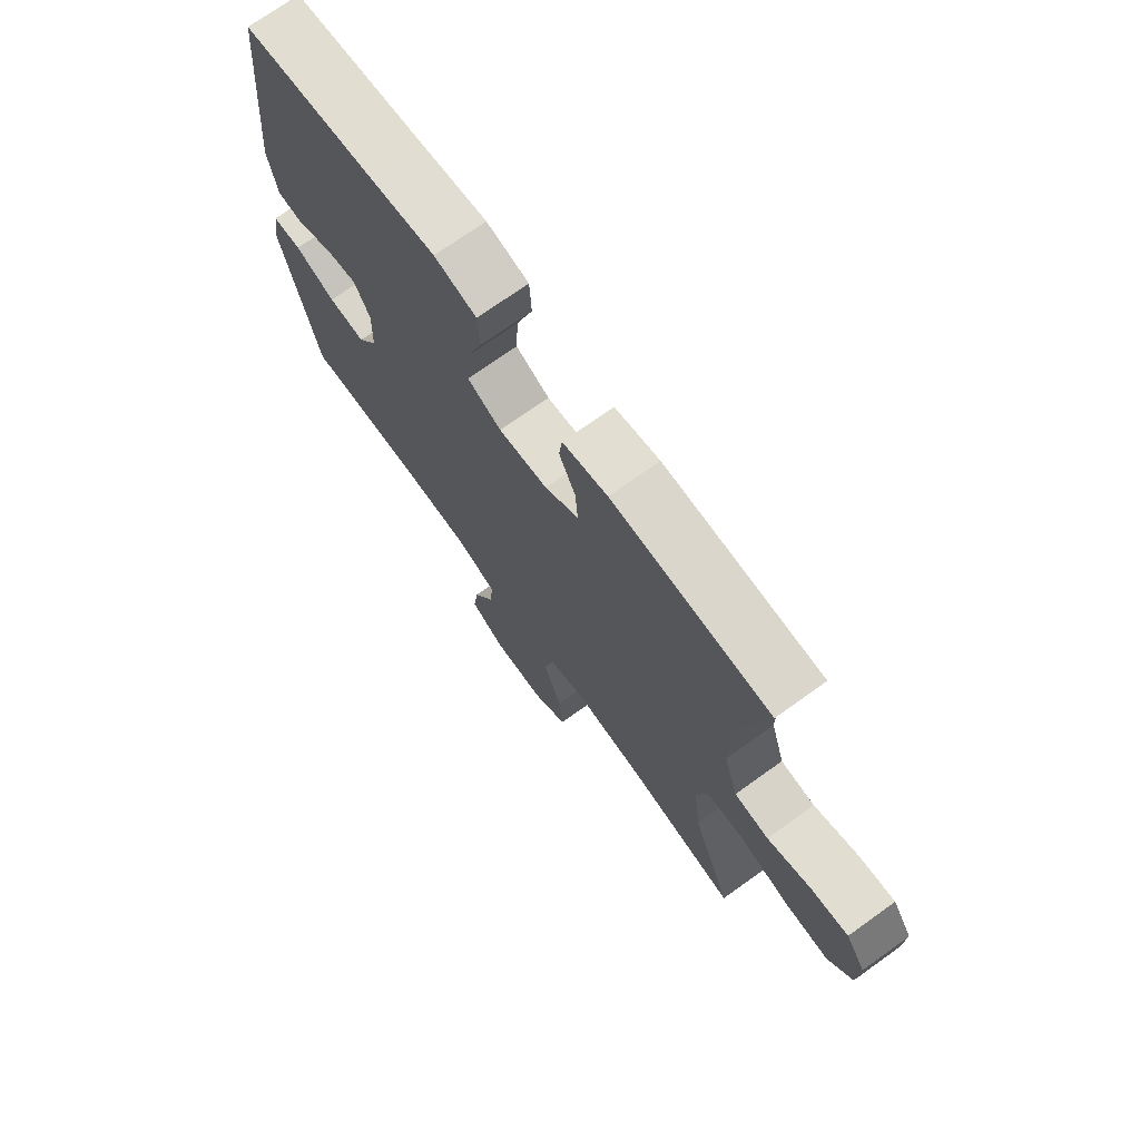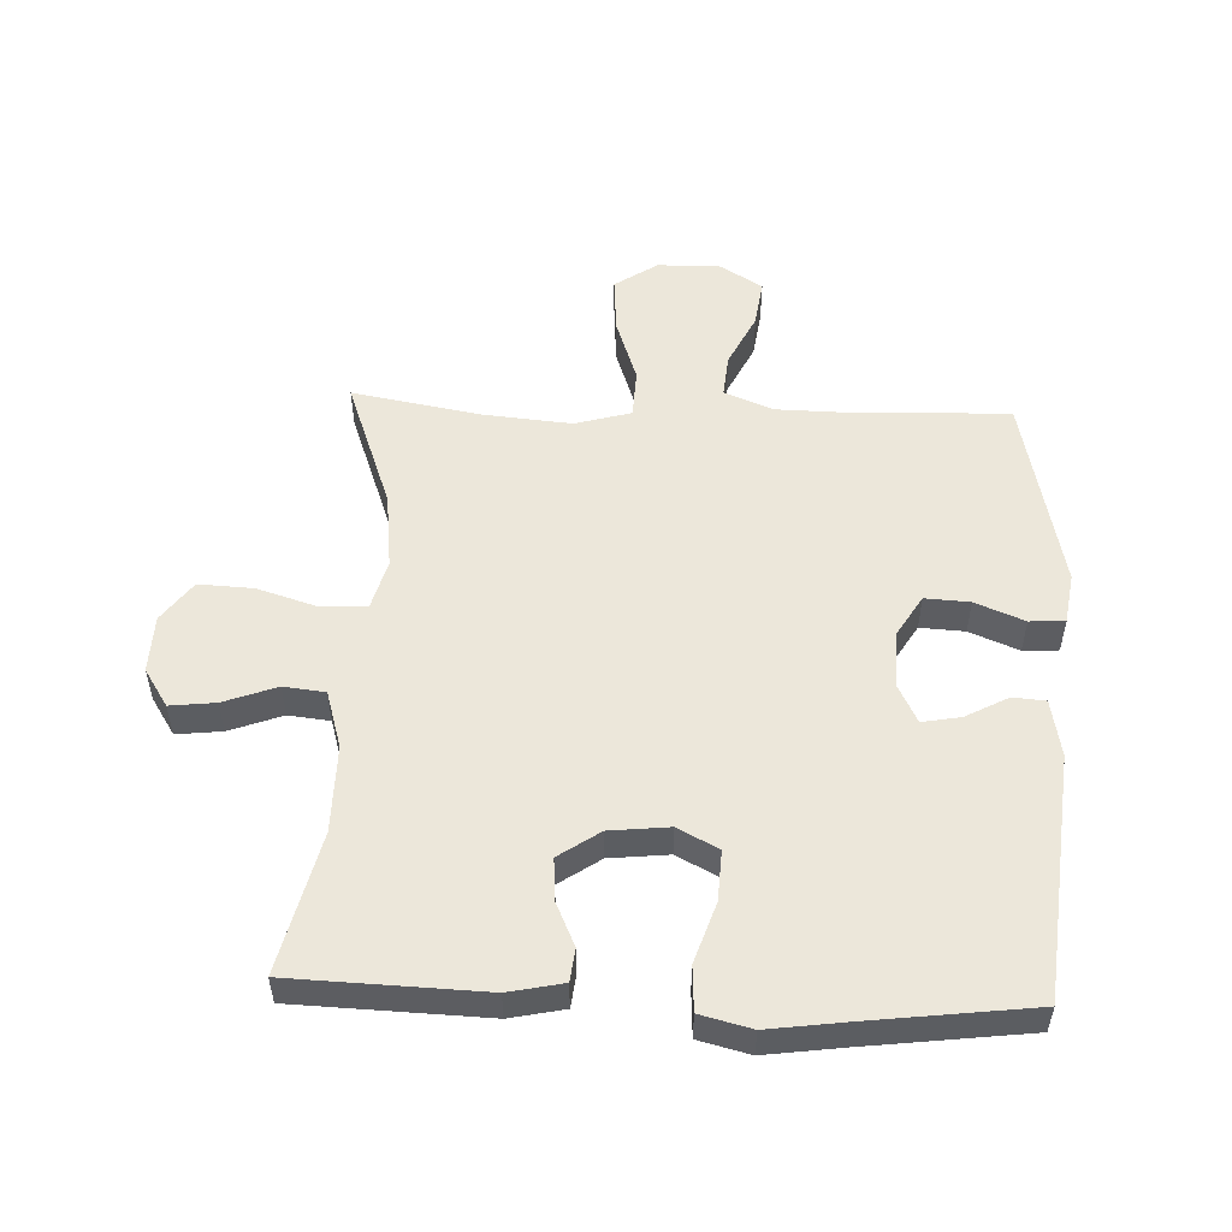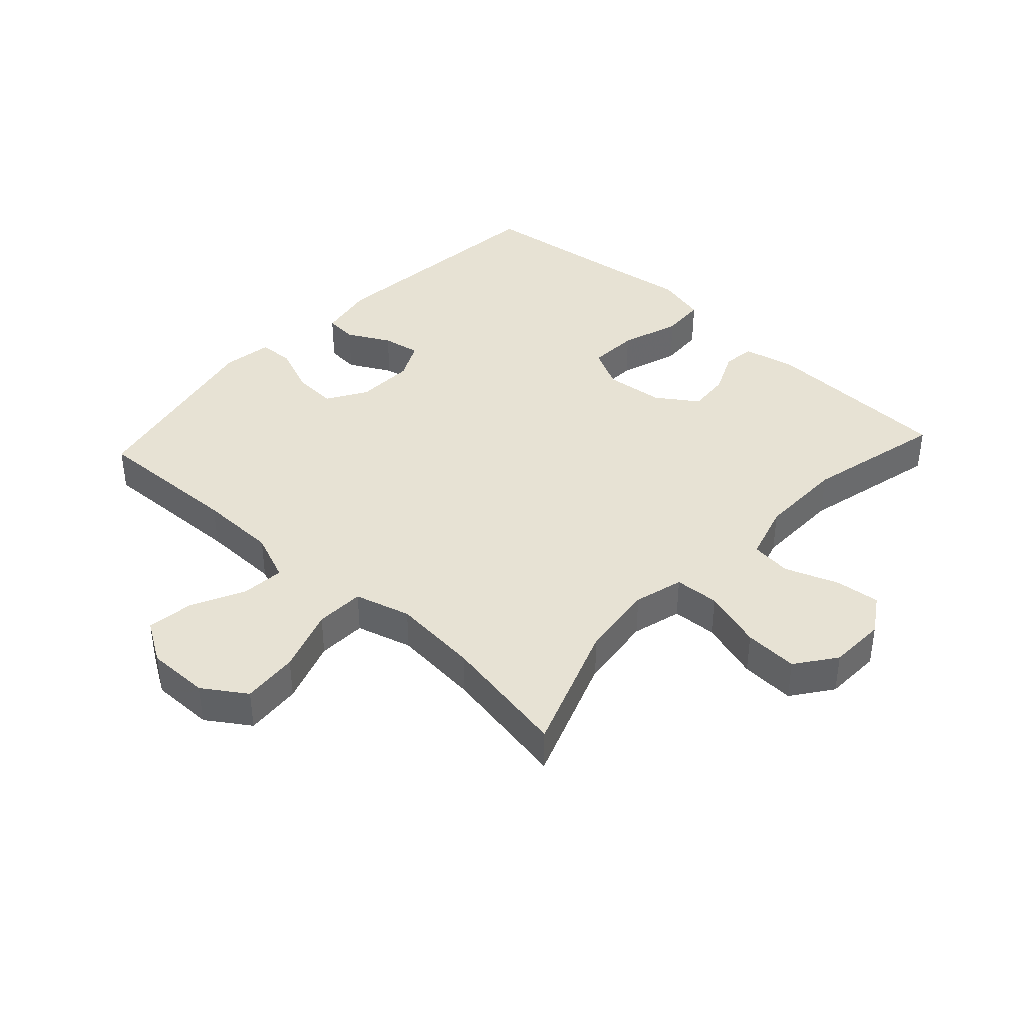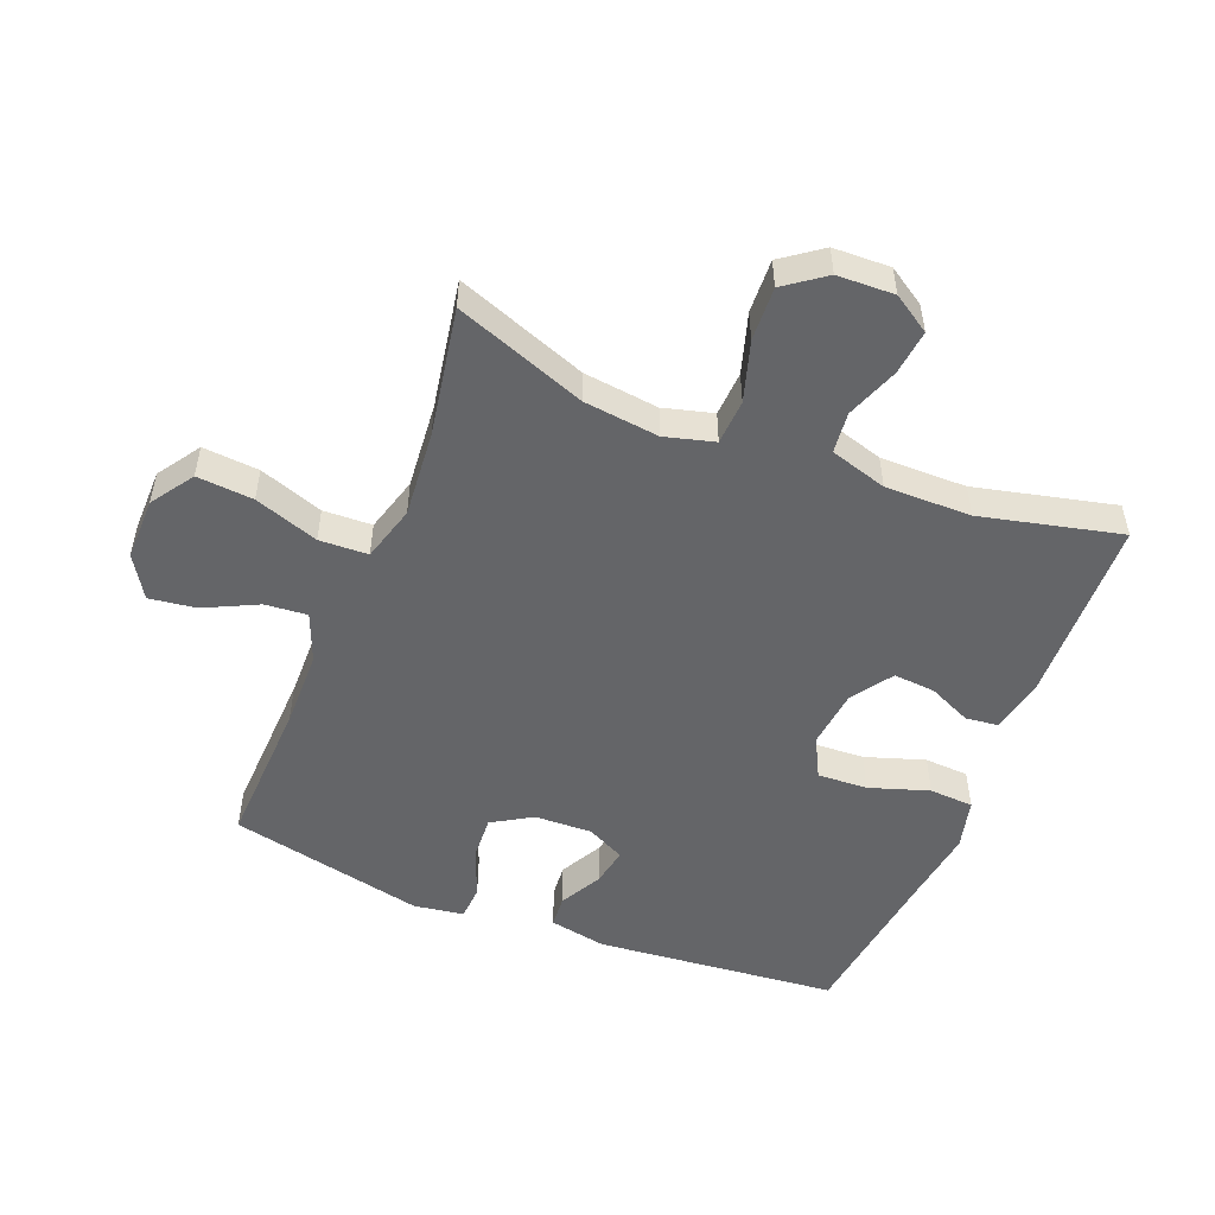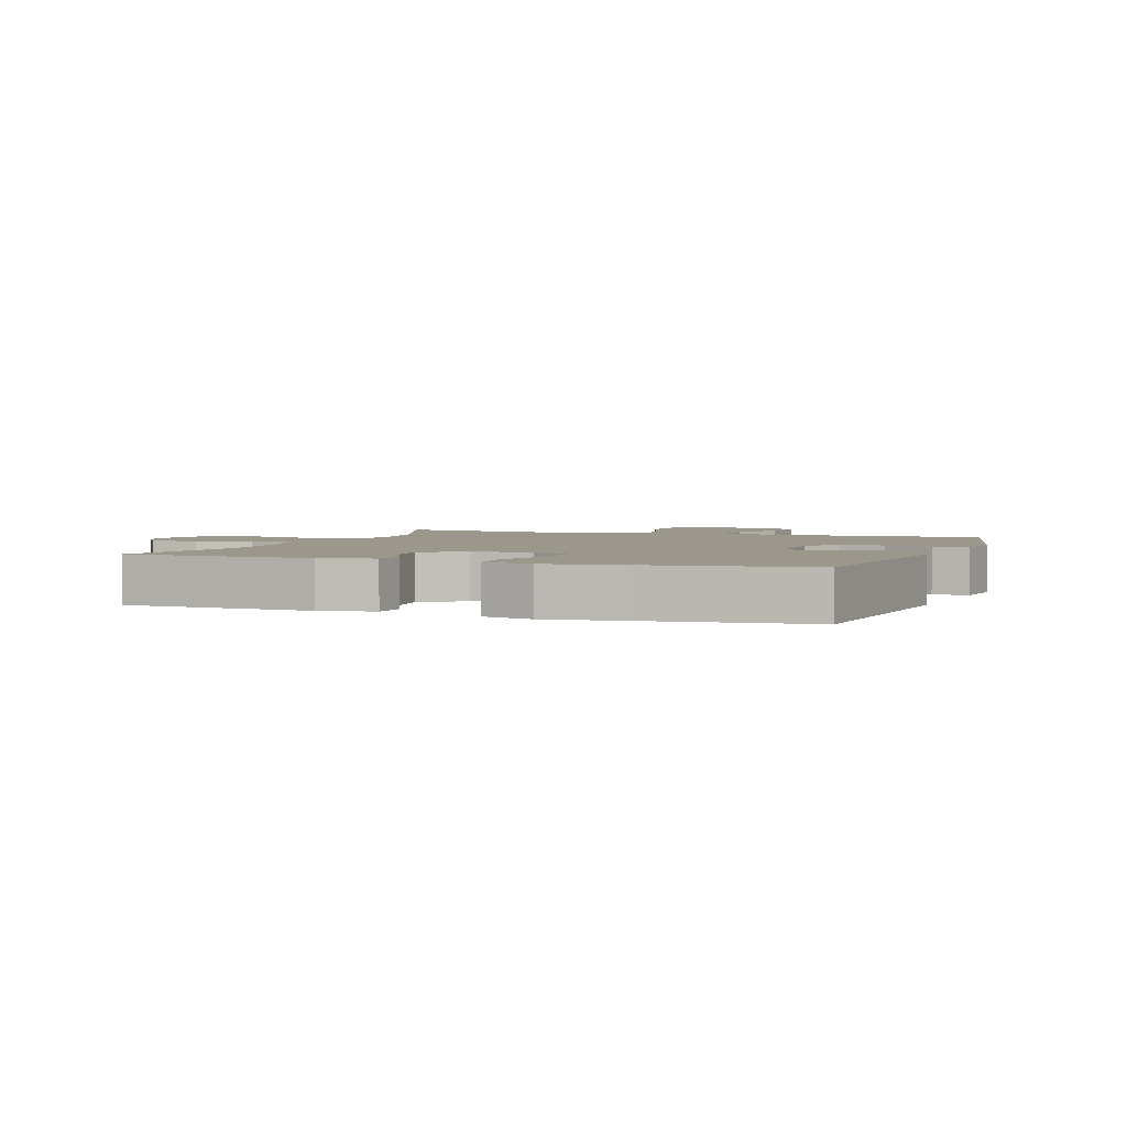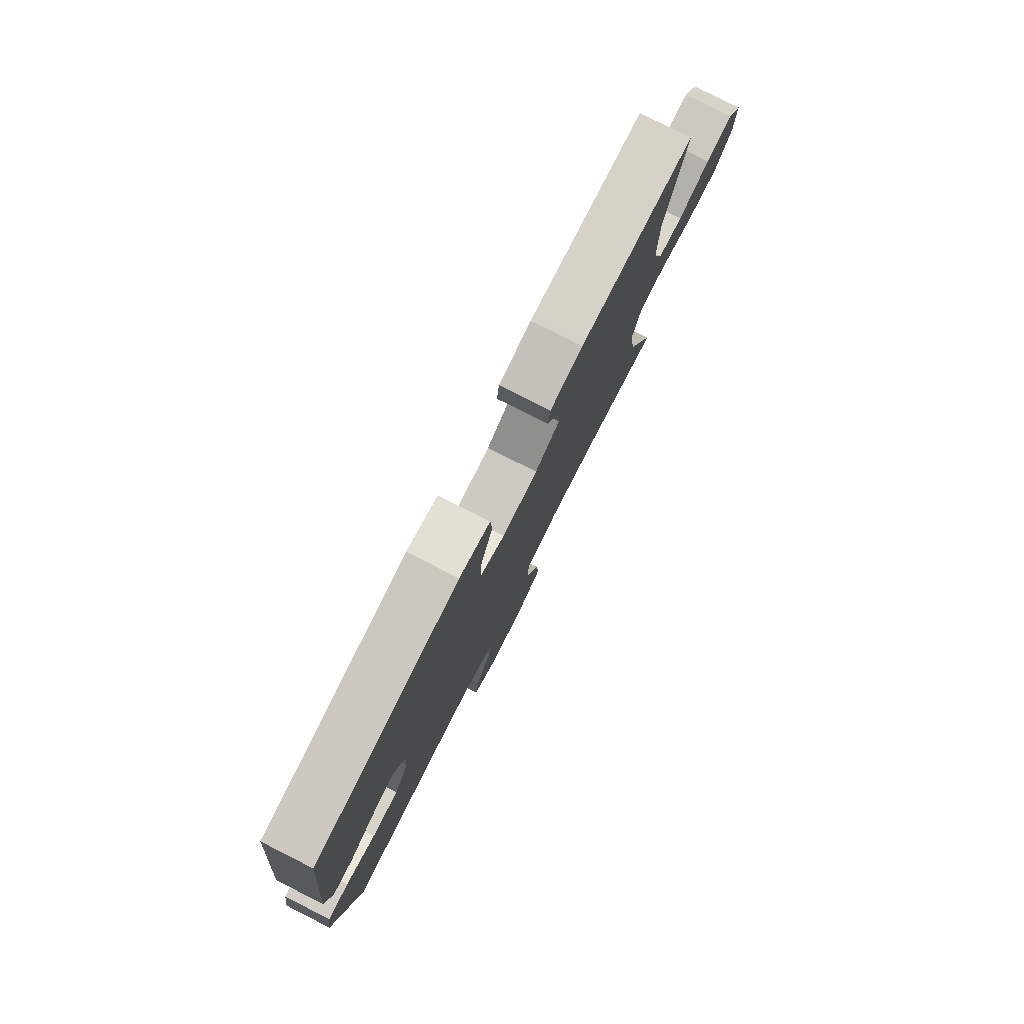
<metadata>
{"format":"obj","ext":"obj","renderer":"f3d","projection":"perspective","resolution":1024,"background":"white","views":[{"elev":72.4,"azim":-125.6,"up":"+Z"},{"elev":53.1,"azim":2.4,"up":"+Y"},{"elev":39.9,"azim":-137.2,"up":"+Y"},{"elev":-51.5,"azim":-111.8,"up":"+Y"},{"elev":2.9,"azim":20.2,"up":"+Y"},{"elev":79.8,"azim":116.9,"up":"+Z"}]}
</metadata>
<code>
v 0.5 0.07 0.5
v 0.537 0.07 0.117
v 0.52 0.07 0.027
v 0.469 0.07 0.023
v 0.402 0.07 0.059
v 0.342 0.07 0.07
v 0.312 0.07 0.01
v 0.315 0.07 -0.081
v 0.353 0.07 -0.144
v 0.423 0.07 -0.14
v 0.5 0.07 -0.109
v 0.555 0.07 -0.112
v 0.567 0.07 -0.191
v 0.5 0.07 -0.5
v 0.264 0.07 -0.491
v 0.141 0.07 -0.493
v 0.064 0.07 -0.524
v 0.07 0.07 -0.591
v 0.111 0.07 -0.675
v 0.121 0.07 -0.749
v 0.055 0.07 -0.79
v -0.044 0.07 -0.789
v -0.111 0.07 -0.744
v -0.104 0.07 -0.655
v -0.069 0.07 -0.554
v -0.072 0.07 -0.477
v -0.16 0.07 -0.452
v -0.297 0.07 -0.464
v -0.5 0.07 -0.5
v -0.424 0.07 -0.294
v -0.41 0.07 -0.175
v -0.431 0.07 -0.097
v -0.502 0.07 -0.093
v -0.597 0.07 -0.122
v -0.682 0.07 -0.126
v -0.728 0.07 -0.063
v -0.731 0.07 0.027
v -0.693 0.07 0.086
v -0.622 0.07 0.078
v -0.539 0.07 0.047
v -0.474 0.07 0.054
v -0.447 0.07 0.144
v -0.448 0.07 0.28
v -0.5 0.07 0.5
v -0.201 0.07 0.51
v -0.116 0.07 0.492
v -0.11 0.07 0.441
v -0.141 0.07 0.373
v -0.146 0.07 0.307
v -0.082 0.07 0.263
v 0.011 0.07 0.253
v 0.075 0.07 0.286
v 0.071 0.07 0.365
v 0.04 0.07 0.459
v 0.044 0.07 0.529
v 0.124 0.07 0.549
v 0.247 0.07 0.532
v 0.5 0 0.5
v 0.537 0 0.117
v 0.52 0 0.027
v 0.469 0 0.023
v 0.402 0 0.059
v 0.342 0 0.07
v 0.312 0 0.01
v 0.315 0 -0.081
v 0.353 0 -0.144
v 0.423 0 -0.14
v 0.5 0 -0.109
v 0.555 0 -0.112
v 0.567 0 -0.191
v 0.5 0 -0.5
v 0.264 0 -0.491
v 0.141 0 -0.493
v 0.064 0 -0.524
v 0.07 0 -0.591
v 0.111 0 -0.675
v 0.121 0 -0.749
v 0.055 0 -0.79
v -0.044 0 -0.789
v -0.111 0 -0.744
v -0.104 0 -0.655
v -0.069 0 -0.554
v -0.072 0 -0.477
v -0.16 0 -0.452
v -0.297 0 -0.464
v -0.5 0 -0.5
v -0.424 0 -0.294
v -0.41 0 -0.175
v -0.431 0 -0.097
v -0.502 0 -0.093
v -0.597 0 -0.122
v -0.682 0 -0.126
v -0.728 0 -0.063
v -0.731 0 0.027
v -0.693 0 0.086
v -0.622 0 0.078
v -0.539 0 0.047
v -0.474 0 0.054
v -0.447 0 0.144
v -0.448 0 0.28
v -0.5 0 0.5
v -0.201 0 0.51
v -0.116 0 0.492
v -0.11 0 0.441
v -0.141 0 0.373
v -0.146 0 0.307
v -0.082 0 0.263
v 0.011 0 0.253
v 0.075 0 0.286
v 0.071 0 0.365
v 0.04 0 0.459
v 0.044 0 0.529
v 0.124 0 0.549
v 0.247 0 0.532
f 55 56 57
f 54 55 57
f 53 54 57
f 3 4 5
f 2 3 5
f 1 2 5
f 57 1 5
f 53 57 5
f 52 53 5
f 51 52 5 6
f 50 51 6 7
f 46 47 48
f 45 46 48
f 44 45 48
f 43 44 48
f 42 43 48 49
f 41 42 49 50
f 38 39 40
f 37 38 40
f 36 37 40
f 35 36 40
f 34 35 40
f 33 34 40
f 32 33 40 41
f 28 29 30
f 27 28 30 31
f 26 27 31 32
f 23 24 25
f 22 23 25
f 21 22 25
f 20 21 25
f 19 20 25
f 18 19 25
f 17 18 25 26
f 50 7 8
f 41 50 8
f 32 41 8
f 26 32 8
f 17 26 8
f 16 17 8
f 13 14 15
f 12 13 15
f 11 12 15
f 10 11 15
f 16 8 9
f 9 10 15 16
f 114 113 112
f 114 112 111
f 114 111 110
f 62 61 60
f 62 60 59
f 62 59 58
f 62 58 114
f 62 114 110
f 62 110 109
f 63 62 109 108
f 64 63 108 107
f 105 104 103
f 105 103 102
f 105 102 101
f 105 101 100
f 106 105 100 99
f 107 106 99 98
f 97 96 95
f 97 95 94
f 97 94 93
f 97 93 92
f 97 92 91
f 97 91 90
f 98 97 90 89
f 87 86 85
f 88 87 85 84
f 89 88 84 83
f 82 81 80
f 82 80 79
f 82 79 78
f 82 78 77
f 82 77 76
f 82 76 75
f 83 82 75 74
f 65 64 107
f 65 107 98
f 65 98 89
f 65 89 83
f 65 83 74
f 65 74 73
f 72 71 70
f 72 70 69
f 72 69 68
f 72 68 67
f 66 65 73
f 73 72 67 66
f 1 58 59 2
f 2 59 60 3
f 3 60 61 4
f 4 61 62 5
f 5 62 63 6
f 6 63 64 7
f 7 64 65 8
f 8 65 66 9
f 9 66 67 10
f 10 67 68 11
f 11 68 69 12
f 12 69 70 13
f 13 70 71 14
f 14 71 72 15
f 15 72 73 16
f 16 73 74 17
f 17 74 75 18
f 18 75 76 19
f 19 76 77 20
f 20 77 78 21
f 21 78 79 22
f 22 79 80 23
f 23 80 81 24
f 24 81 82 25
f 25 82 83 26
f 26 83 84 27
f 27 84 85 28
f 28 85 86 29
f 29 86 87 30
f 30 87 88 31
f 31 88 89 32
f 32 89 90 33
f 33 90 91 34
f 34 91 92 35
f 35 92 93 36
f 36 93 94 37
f 37 94 95 38
f 38 95 96 39
f 39 96 97 40
f 40 97 98 41
f 41 98 99 42
f 42 99 100 43
f 43 100 101 44
f 44 101 102 45
f 45 102 103 46
f 46 103 104 47
f 47 104 105 48
f 48 105 106 49
f 49 106 107 50
f 50 107 108 51
f 51 108 109 52
f 52 109 110 53
f 53 110 111 54
f 54 111 112 55
f 55 112 113 56
f 56 113 114 57
f 57 114 58 1

</code>
